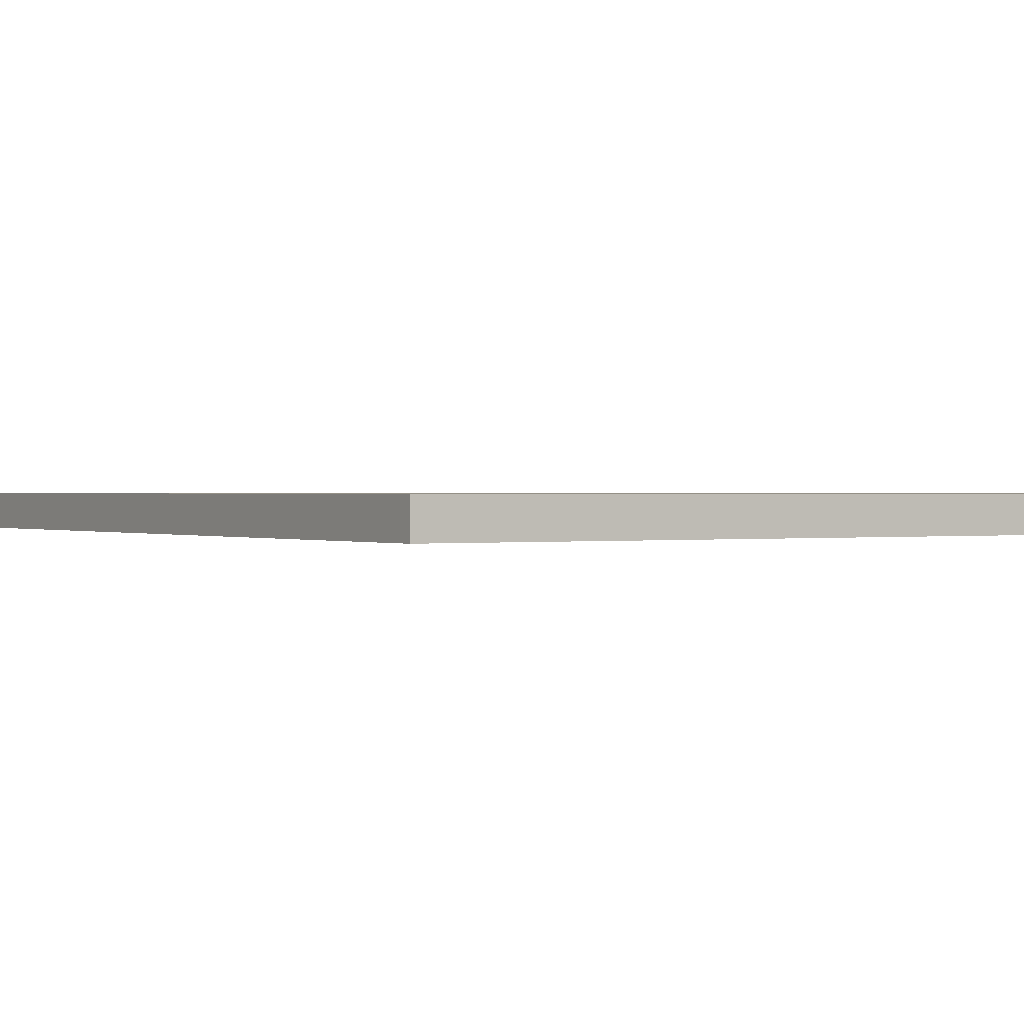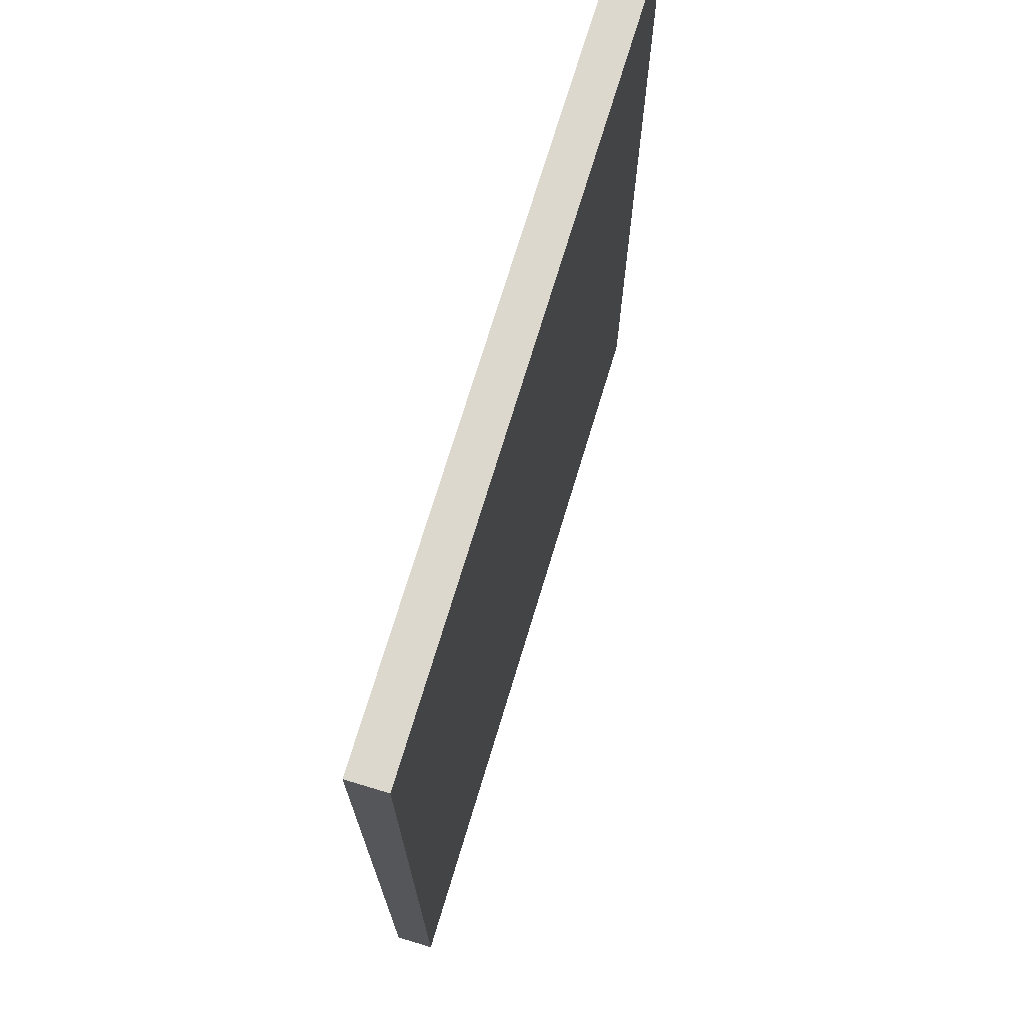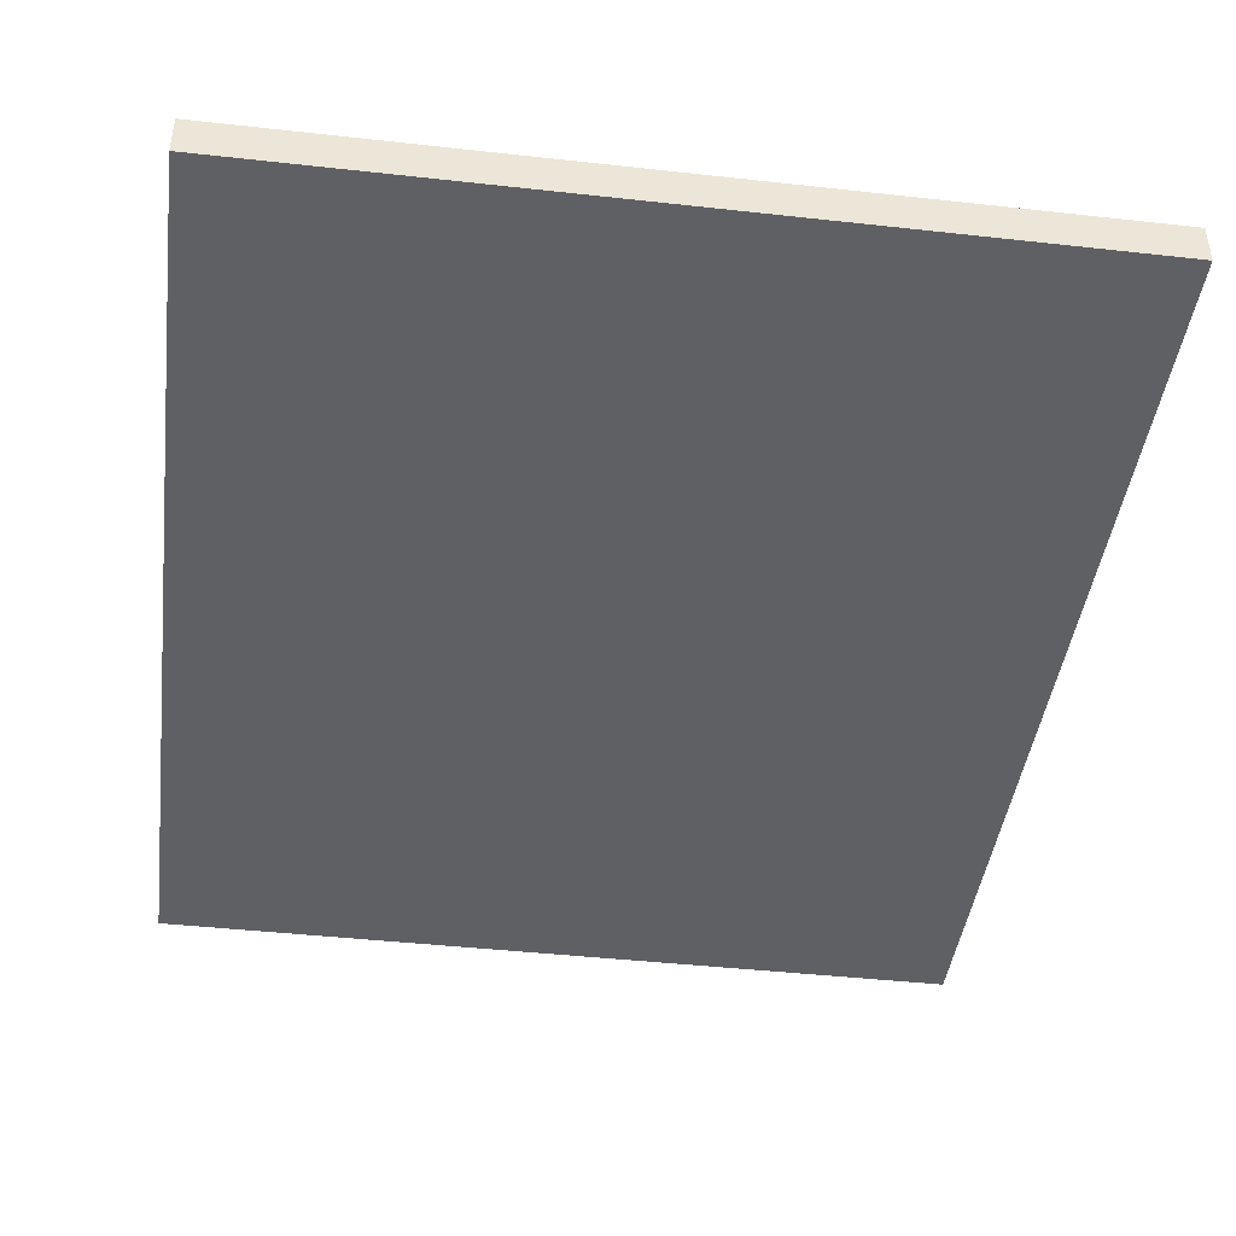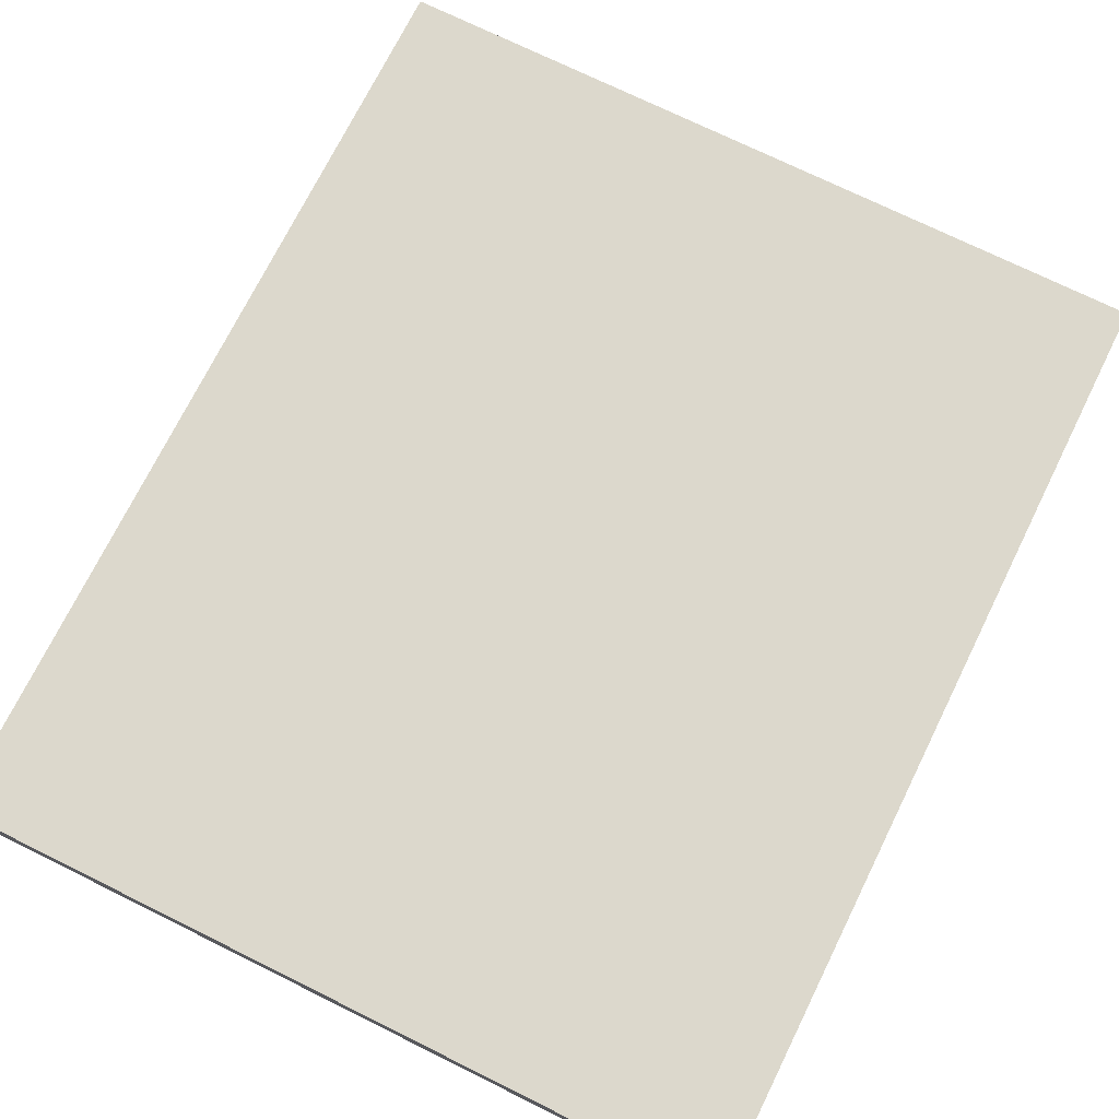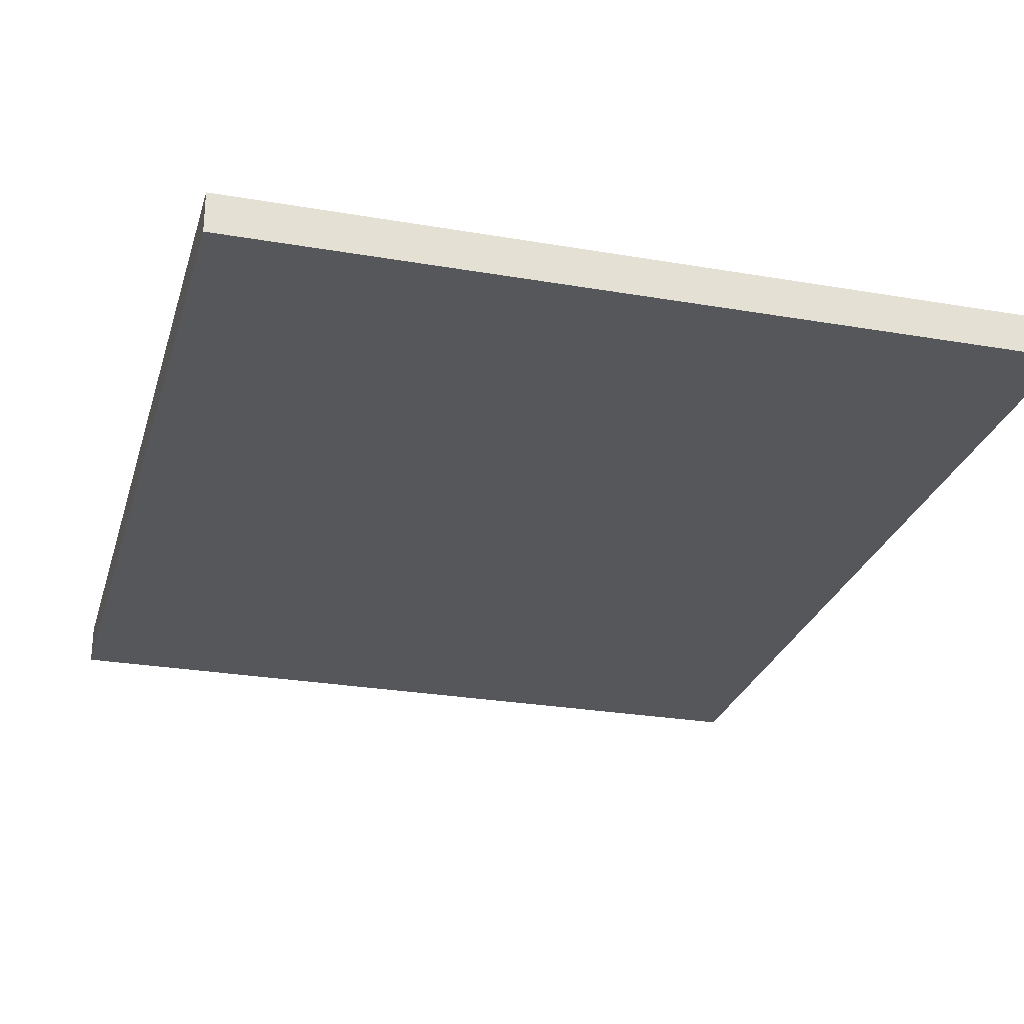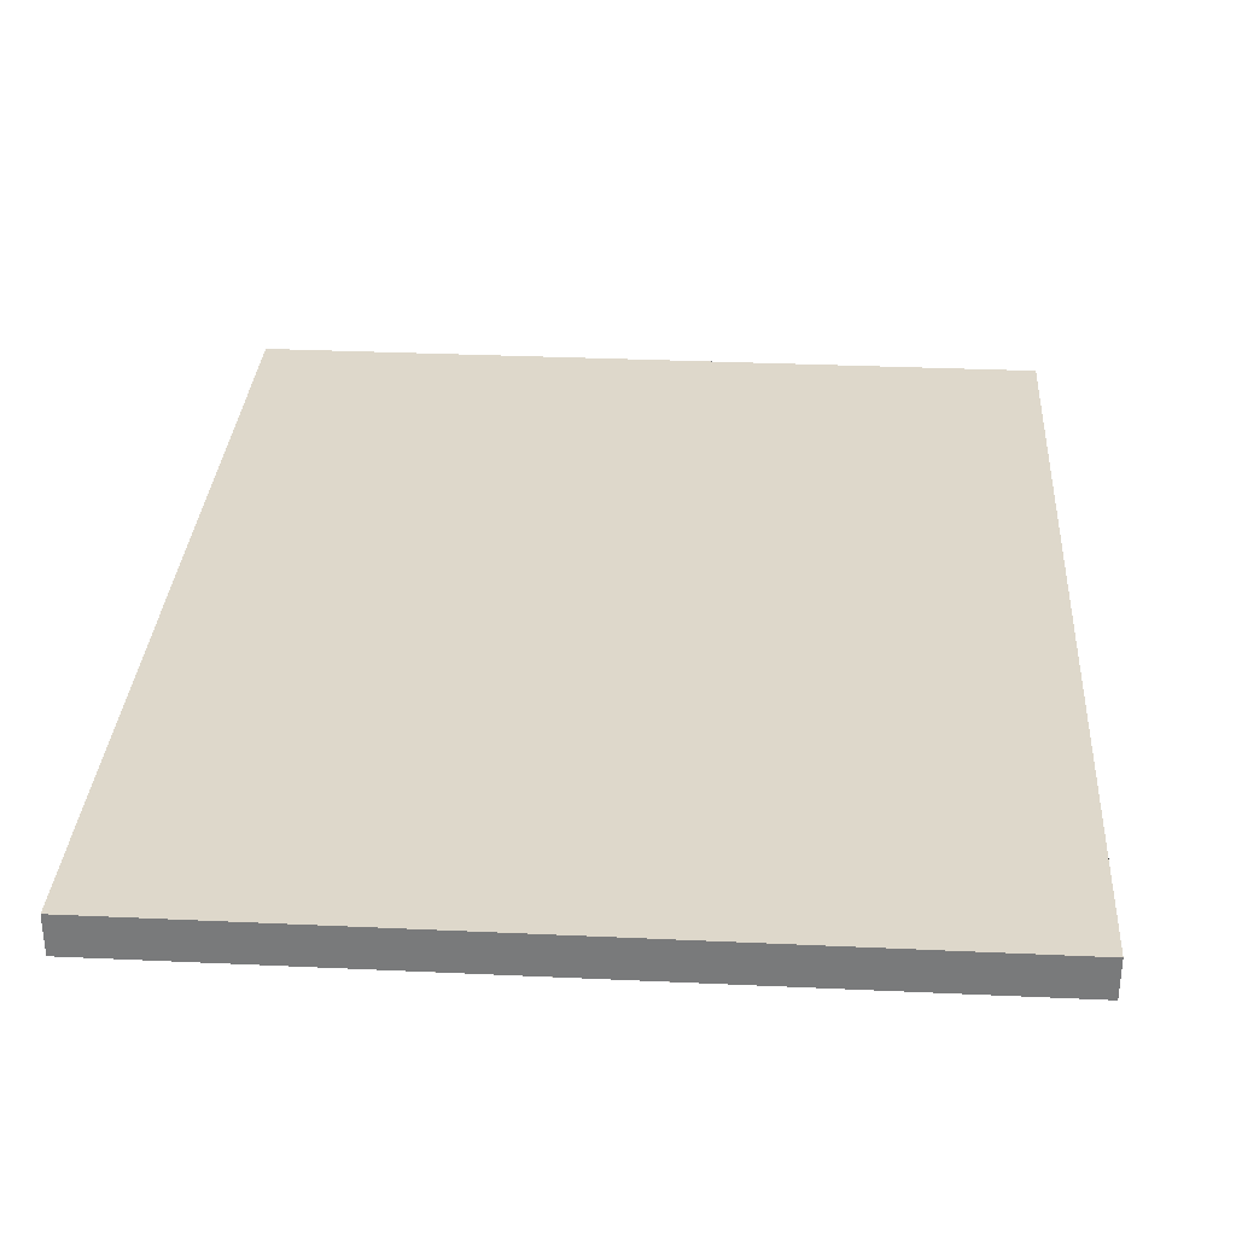
<metadata>
{"format":"obj","ext":"obj","renderer":"f3d","projection":"perspective","resolution":1024,"background":"white","views":[{"elev":0.5,"azim":147.7,"up":"+Y"},{"elev":72.2,"azim":-73.2,"up":"+Z"},{"elev":-43.3,"azim":172.5,"up":"+Y"},{"elev":72.7,"azim":26.3,"up":"+Y"},{"elev":-26.7,"azim":164.9,"up":"+Y"},{"elev":31.6,"azim":3.7,"up":"+Y"}]}
</metadata>
<code>
v 3 0.8 2.1
v 4 0.8 2.1
v 4 0.85 2.1
v 3 0.85 2.1
v 3 0.8 0.9
v 3 0.8 2.1
v 3 0.85 2.1
v 3 0.85 0.9
v 4 0.8 0.9
v 3 0.8 0.9
v 3 0.85 0.9
v 4 0.85 0.9
v 4 0.8 2.1
v 4 0.8 0.9
v 4 0.85 0.9
v 4 0.85 2.1
v 4 0.85 2.1
v 4 0.85 0.9
v 3 0.85 0.9
v 3 0.85 2.1
v 4 0.8 0.9
v 4 0.8 2.1
v 3 0.8 2.1
v 3 0.8 0.9
f 1 2 4
f 4 2 3
f 5 6 8
f 8 6 7
f 9 10 12
f 12 10 11
f 13 14 16
f 16 14 15
f 17 18 20
f 20 18 19
f 22 23 21
f 21 23 24

</code>
